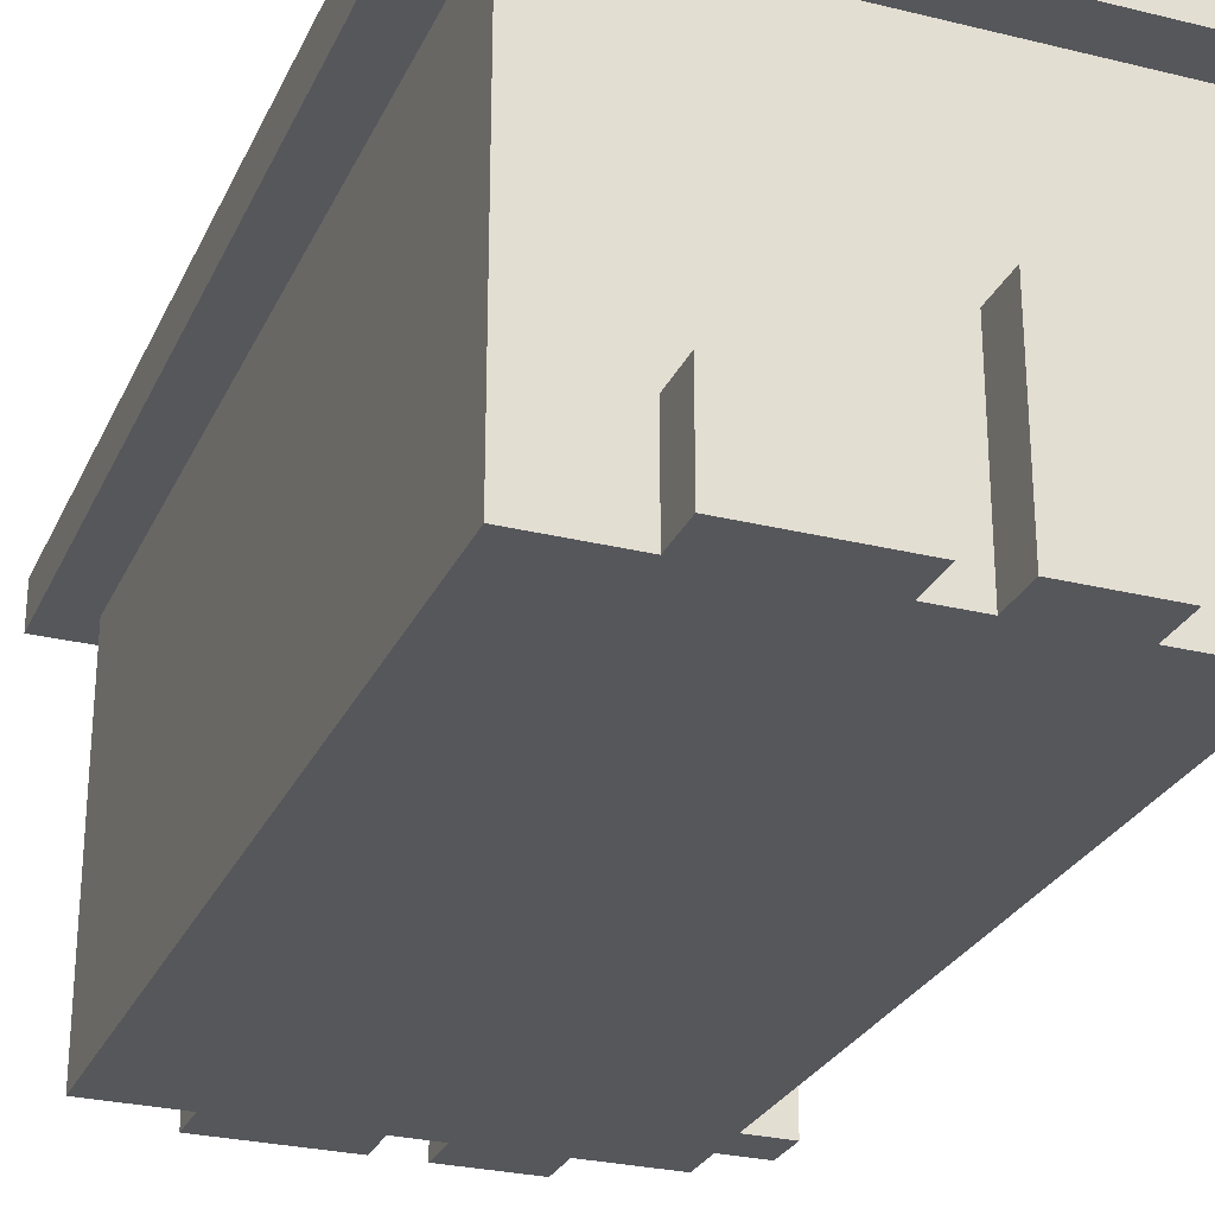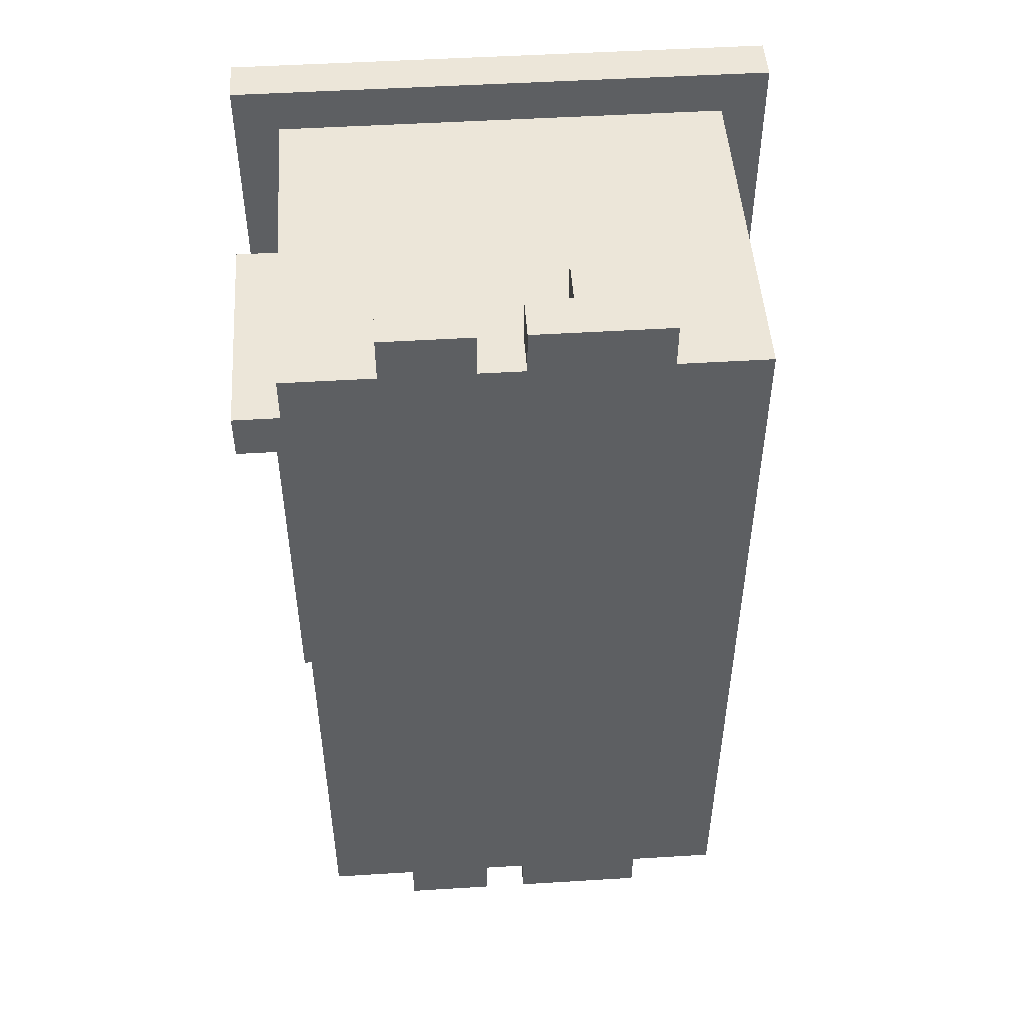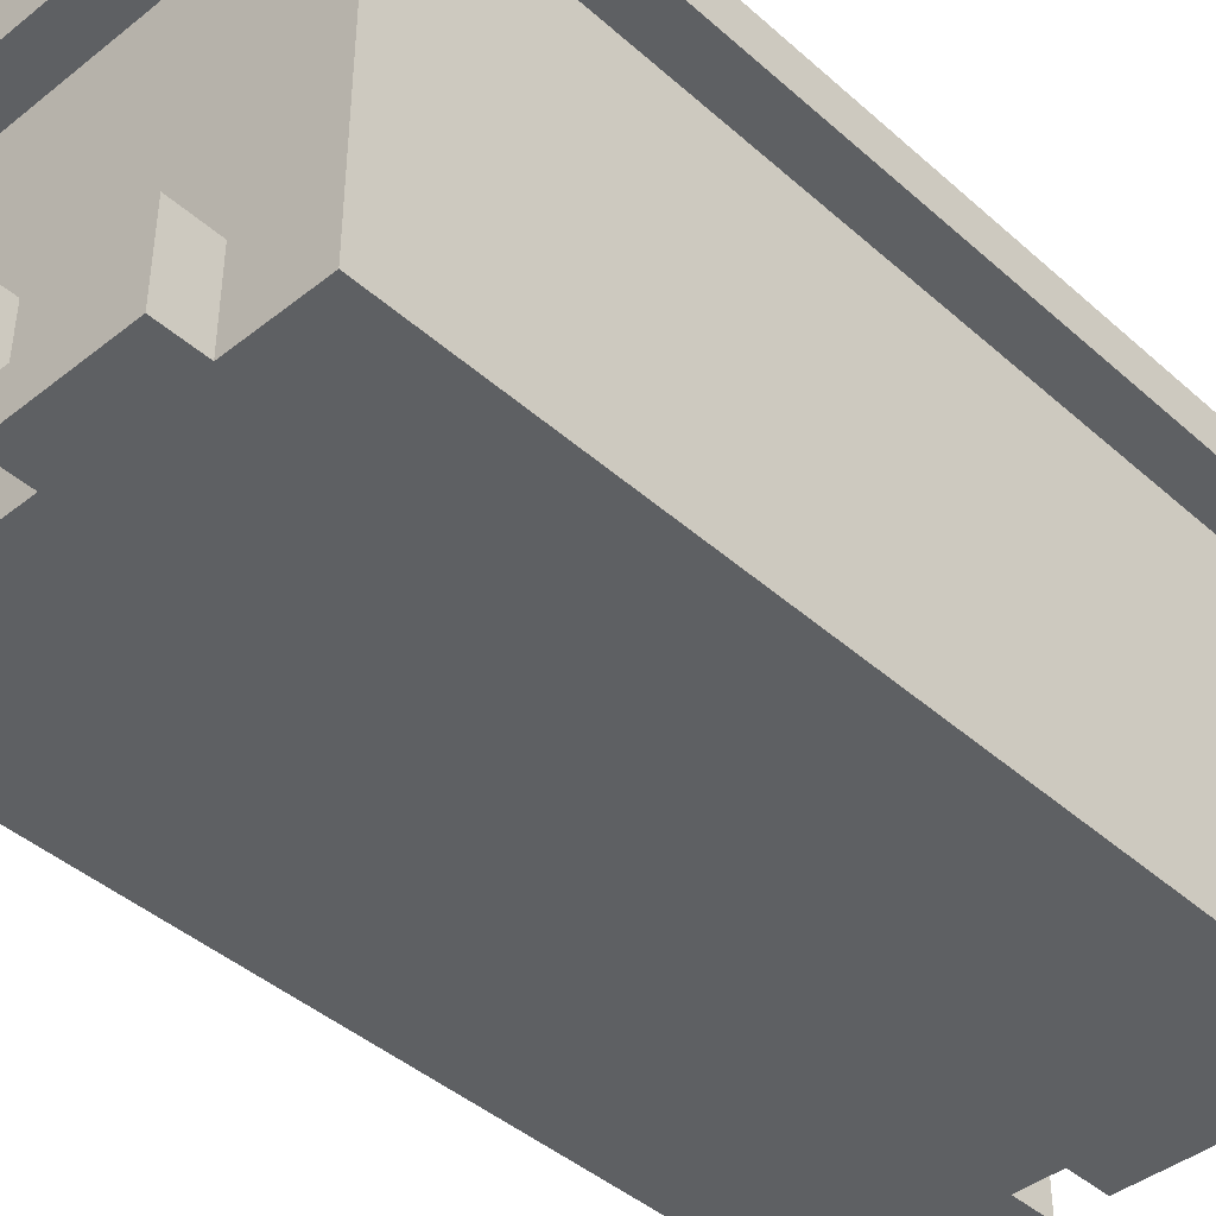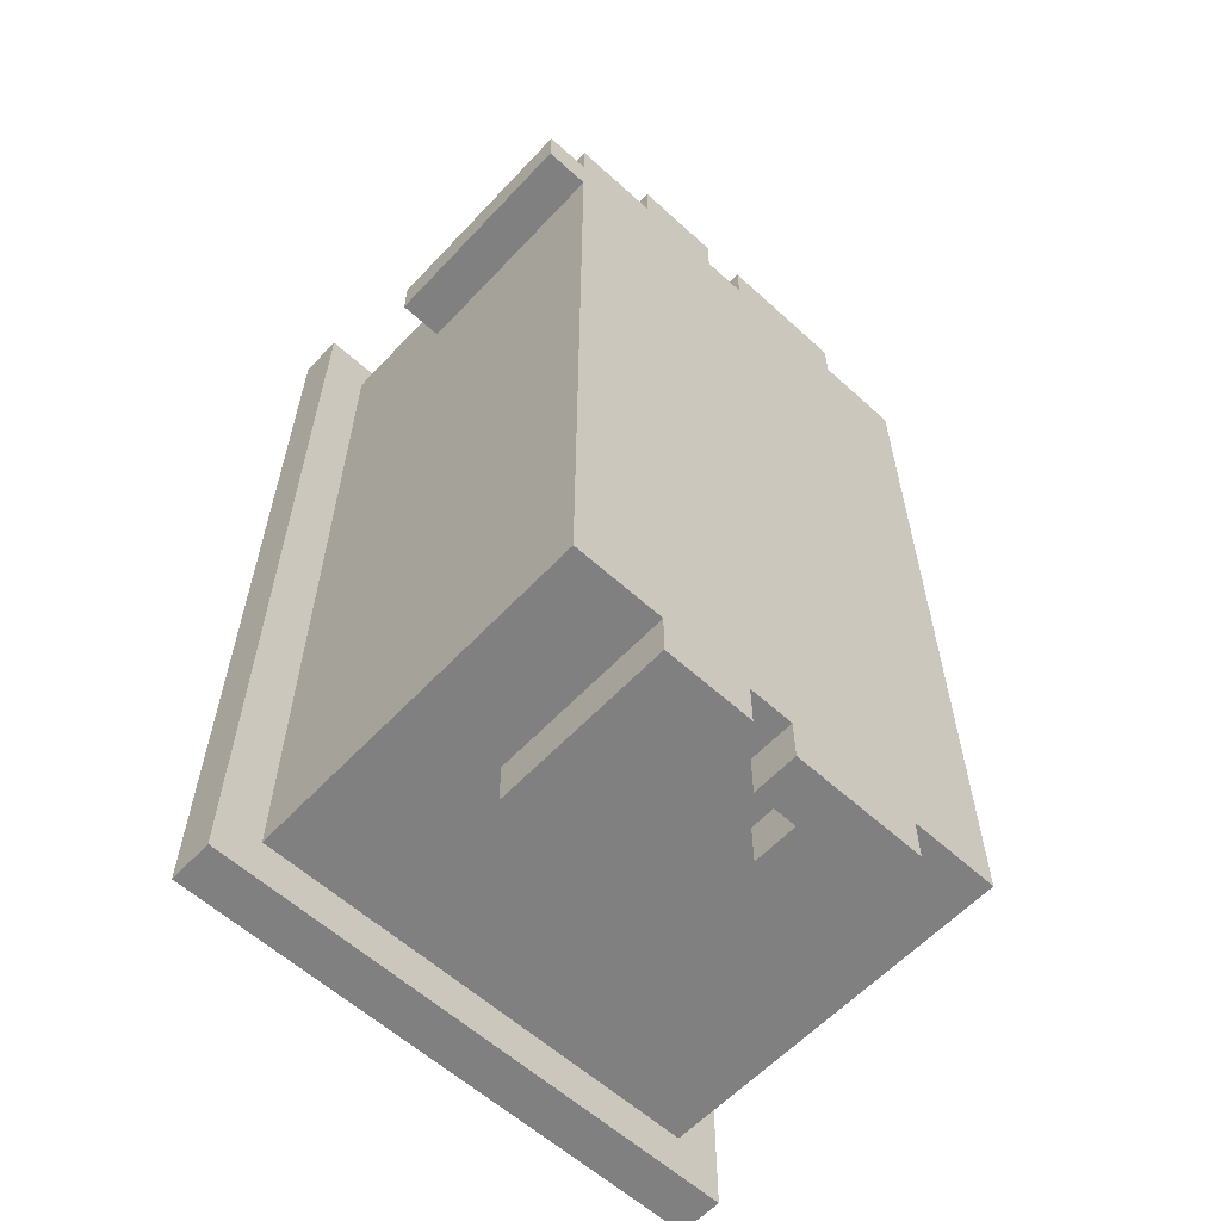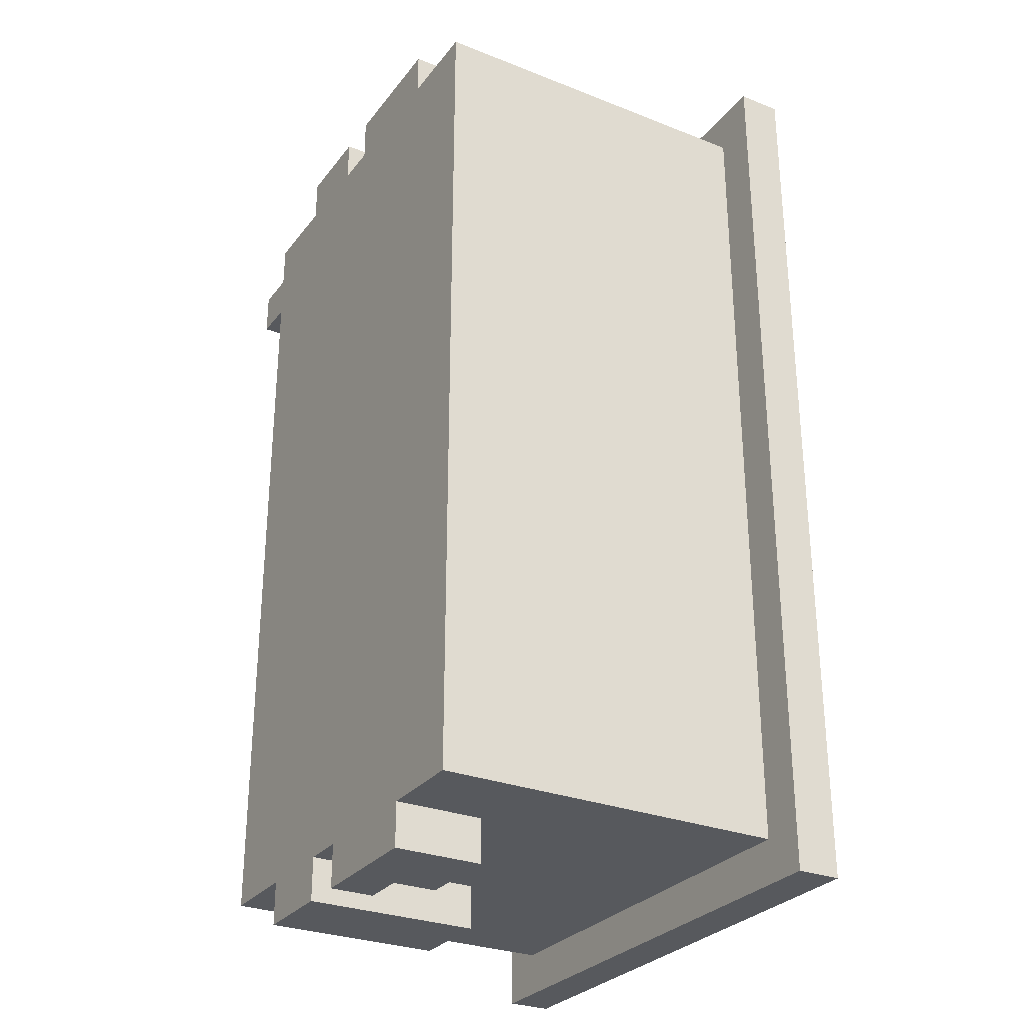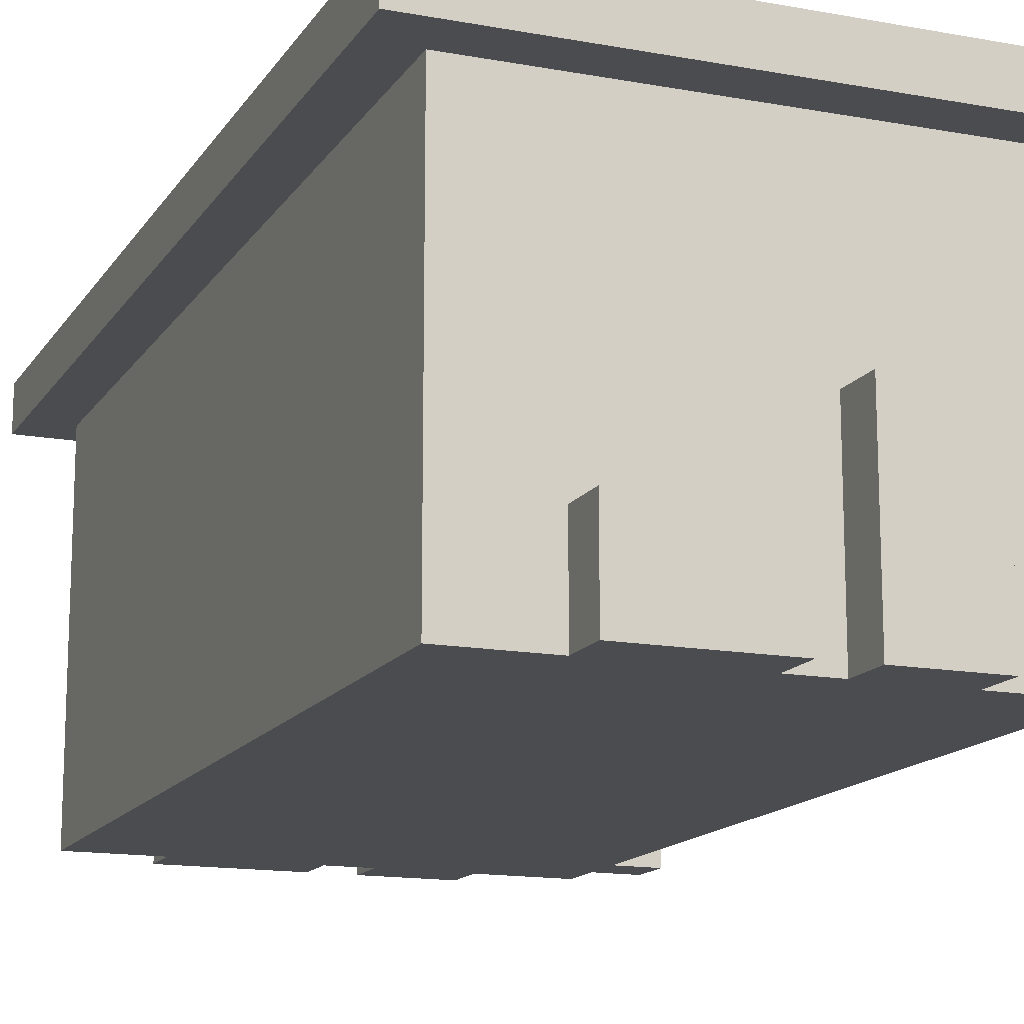
<metadata>
{"format":"obj","ext":"obj","renderer":"f3d","projection":"perspective","resolution":1024,"background":"white","views":[{"elev":-27.3,"azim":159.2,"up":"+Y"},{"elev":49.2,"azim":-3.9,"up":"+Z"},{"elev":-42.4,"azim":43.4,"up":"+Y"},{"elev":-60.0,"azim":-42.9,"up":"+Z"},{"elev":-29.0,"azim":59.8,"up":"+Z"},{"elev":-14.7,"azim":158.3,"up":"+Y"}]}
</metadata>
<code>
o
v 7.7 0.3 -6.3
v 7.4 0.3 -6.3
v 7.3 0.3 -6.3
v 7.1 0.3 -6.3
v 7.5 0.4 -6.3
v 7.4 0.4 -6.3
v 7.7 0.5 -6.3
v 7.5 0.5 -6.3
v 7.3 0.7 -6.3
v 7.1 0.7 -6.3
v 8 1.1 -6.3
v 6.8 1.1 -6.3
v 8 1.2 -6.3
v 6.8 1.2 -6.3
v 7.9 0.3 -6.4
v 7.7 0.3 -6.4
v 7.4 0.3 -6.4
v 7.3 0.3 -6.4
v 7.1 0.3 -6.4
v 6.9 0.3 -6.4
v 7.5 0.4 -6.4
v 7.4 0.4 -6.4
v 7.7 0.5 -6.4
v 7.5 0.5 -6.4
v 7.3 0.7 -6.4
v 7.1 0.7 -6.4
v 7.9 0.9 -6.4
v 6.9 0.9 -6.4
v 7.9 1 -6.4
v 6.9 1 -6.4
v 7.9 1.1 -6.4
v 6.9 1.1 -6.4
v 6.9 0.3 -6.5
v 6.8 0.3 -6.5
v 6.9 0.8 -6.5
v 6.8 0.8 -6.5
v 6.9 0.3 -6.6
v 6.8 0.3 -6.6
v 6.9 0.8 -6.6
v 6.8 0.8 -6.6
v 7.9 0.3 -8.3
v 7.7 0.3 -8.3
v 7.4 0.3 -8.3
v 7.3 0.3 -8.3
v 7.1 0.3 -8.3
v 6.9 0.3 -8.3
v 7.5 0.4 -8.3
v 7.4 0.4 -8.3
v 7.7 0.5 -8.3
v 7.5 0.5 -8.3
v 7.3 0.7 -8.3
v 7.1 0.7 -8.3
v 7.9 0.9 -8.3
v 6.9 0.9 -8.3
v 7.9 1 -8.3
v 6.9 1 -8.3
v 7.9 1.1 -8.3
v 6.9 1.1 -8.3
v 7.7 0.3 -8.4
v 7.4 0.3 -8.4
v 7.3 0.3 -8.4
v 7.1 0.3 -8.4
v 7.5 0.4 -8.4
v 7.4 0.4 -8.4
v 7.7 0.5 -8.4
v 7.5 0.5 -8.4
v 7.3 0.7 -8.4
v 7.1 0.7 -8.4
v 8 1.1 -8.4
v 6.8 1.1 -8.4
v 8 1.2 -8.4
v 6.8 1.2 -8.4
v 8 1.1 -6.3
v 8 1.2 -6.3
v 8 1.1 -8.4
v 8 1.2 -8.4
v 7.9 0.3 -6.4
v 7.9 0.9 -6.4
v 7.9 1 -6.4
v 7.9 1.1 -6.4
v 7.9 0.3 -8.3
v 7.9 0.9 -8.3
v 7.9 1 -8.3
v 7.9 1.1 -8.3
v 7.7 0.3 -6.3
v 7.7 0.5 -6.3
v 7.7 0.3 -6.4
v 7.7 0.5 -6.4
v 7.7 0.3 -8.3
v 7.7 0.5 -8.3
v 7.7 0.3 -8.4
v 7.7 0.5 -8.4
v 7.3 0.3 -6.3
v 7.3 0.7 -6.3
v 7.3 0.3 -6.4
v 7.3 0.7 -6.4
v 7.3 0.3 -8.3
v 7.3 0.7 -8.3
v 7.3 0.3 -8.4
v 7.3 0.7 -8.4
v 7.5 0.4 -6.3
v 7.5 0.5 -6.3
v 7.5 0.4 -6.4
v 7.5 0.5 -6.4
v 7.5 0.4 -8.3
v 7.5 0.5 -8.3
v 7.5 0.4 -8.4
v 7.5 0.5 -8.4
v 7.4 0.3 -6.3
v 7.4 0.4 -6.3
v 7.4 0.3 -6.4
v 7.4 0.4 -6.4
v 7.4 0.3 -8.3
v 7.4 0.4 -8.3
v 7.4 0.3 -8.4
v 7.4 0.4 -8.4
v 7.1 0.3 -6.3
v 7.1 0.7 -6.3
v 7.1 0.3 -6.4
v 7.1 0.7 -6.4
v 7.1 0.3 -8.3
v 7.1 0.7 -8.3
v 7.1 0.3 -8.4
v 7.1 0.7 -8.4
v 6.9 0.3 -6.4
v 6.9 0.9 -6.4
v 6.9 1 -6.4
v 6.9 1.1 -6.4
v 6.9 0.3 -6.5
v 6.9 0.8 -6.5
v 6.9 0.3 -6.6
v 6.9 0.8 -6.6
v 6.9 0.3 -7
v 6.9 0.8 -7
v 6.9 0.7 -7.4
v 6.9 0.8 -7.4
v 6.9 0.7 -7.6
v 6.9 0.8 -7.6
v 6.9 0.7 -7.7
v 6.9 0.8 -7.7
v 6.9 0.7 -7.8
v 6.9 0.8 -7.8
v 6.9 0.7 -7.9
v 6.9 0.8 -7.9
v 6.9 0.7 -8.2
v 6.9 0.8 -8.2
v 6.9 0.3 -8.3
v 6.9 0.9 -8.3
v 6.9 1 -8.3
v 6.9 1.1 -8.3
v 6.8 1.1 -6.3
v 6.8 1.2 -6.3
v 6.8 0.3 -6.5
v 6.8 0.8 -6.5
v 6.8 0.3 -6.6
v 6.8 0.8 -6.6
v 6.8 1.1 -8.4
v 6.8 1.2 -8.4
v 7.9 0.3 -6.4
v 7.9 0.3 -8.3
v 7.7 0.3 -6.3
v 7.7 0.3 -6.4
v 7.7 0.3 -6.6
v 7.7 0.3 -7.1
v 7.7 0.3 -8.3
v 7.7 0.3 -8.4
v 7.4 0.3 -6.3
v 7.4 0.3 -6.4
v 7.4 0.3 -8.3
v 7.4 0.3 -8.4
v 7.3 0.3 -6.3
v 7.3 0.3 -6.4
v 7.3 0.3 -8.3
v 7.3 0.3 -8.4
v 7.1 0.3 -6.3
v 7.1 0.3 -6.4
v 7.1 0.3 -8.3
v 7.1 0.3 -8.4
v 7 0.3 -7
v 7 0.3 -7.1
v 6.9 0.3 -6.4
v 6.9 0.3 -6.5
v 6.9 0.3 -6.6
v 6.9 0.3 -7
v 6.9 0.3 -8.3
v 6.8 0.3 -6.5
v 6.8 0.3 -6.6
v 8 1.1 -6.3
v 8 1.1 -8.4
v 7.9 1.1 -6.4
v 7.9 1.1 -8.3
v 6.9 1.1 -6.4
v 6.9 1.1 -8.3
v 6.8 1.1 -6.3
v 6.8 1.1 -8.4
v 7.5 0.4 -6.3
v 7.5 0.4 -6.4
v 7.5 0.4 -8.3
v 7.5 0.4 -8.4
v 7.4 0.4 -6.3
v 7.4 0.4 -6.4
v 7.4 0.4 -8.3
v 7.4 0.4 -8.4
v 7.7 0.5 -6.3
v 7.7 0.5 -6.4
v 7.7 0.5 -8.3
v 7.7 0.5 -8.4
v 7.5 0.5 -6.3
v 7.5 0.5 -6.4
v 7.5 0.5 -8.3
v 7.5 0.5 -8.4
v 7.3 0.7 -6.3
v 7.3 0.7 -6.4
v 7.3 0.7 -8.3
v 7.3 0.7 -8.4
v 7.1 0.7 -6.3
v 7.1 0.7 -6.4
v 7.1 0.7 -8.3
v 7.1 0.7 -8.4
v 6.9 0.8 -6.5
v 6.9 0.8 -6.6
v 6.8 0.8 -6.5
v 6.8 0.8 -6.6
v 8 1.2 -6.3
v 8 1.2 -8.4
v 7.9 1.2 -6.4
v 7.9 1.2 -8.3
v 6.9 1.2 -6.4
v 6.9 1.2 -8.3
v 6.8 1.2 -6.3
v 6.8 1.2 -8.4
f 5 2 1
f 6 2 5
f 7 5 1
f 8 5 7
f 9 4 3
f 10 4 9
f 13 12 11
f 14 12 13
f 22 18 17
f 23 16 15
f 24 22 21
f 25 18 22
f 25 24 23
f 25 22 24
f 26 20 19
f 27 23 15
f 27 26 25
f 27 25 23
f 28 20 26
f 28 26 27
f 29 28 27
f 30 28 29
f 31 30 29
f 32 30 31
f 35 34 33
f 36 34 35
f 37 38 39
f 39 38 40
f 43 44 48
f 41 42 49
f 47 48 50
f 48 44 51
f 49 50 51
f 50 48 51
f 45 46 52
f 41 49 53
f 51 52 53
f 49 51 53
f 52 46 54
f 53 52 54
f 53 54 55
f 55 54 56
f 55 56 57
f 57 56 58
f 59 60 63
f 63 60 64
f 59 63 65
f 65 63 66
f 61 62 67
f 67 62 68
f 69 70 71
f 71 70 72
f 75 74 73
f 76 74 75
f 81 78 77
f 82 79 78
f 82 78 81
f 83 80 79
f 83 79 82
f 84 80 83
f 87 86 85
f 88 86 87
f 91 90 89
f 92 90 91
f 95 94 93
f 96 94 95
f 99 98 97
f 100 98 99
f 101 102 103
f 103 102 104
f 105 106 107
f 107 106 108
f 109 110 111
f 111 110 112
f 113 114 115
f 115 114 116
f 117 118 119
f 119 118 120
f 121 122 123
f 123 122 124
f 125 126 129
f 129 126 130
f 130 126 132
f 131 132 133
f 132 126 134
f 133 132 134
f 133 134 135
f 134 126 136
f 135 134 136
f 133 135 137
f 135 136 137
f 136 126 138
f 137 136 138
f 133 137 139
f 137 138 139
f 138 126 140
f 139 138 140
f 133 139 141
f 139 140 141
f 140 126 142
f 141 140 142
f 133 141 143
f 141 142 143
f 142 126 144
f 143 142 144
f 133 143 145
f 143 144 145
f 144 126 146
f 145 144 146
f 133 145 147
f 145 146 147
f 126 127 148
f 147 146 148
f 146 126 148
f 127 128 149
f 148 127 149
f 149 128 150
f 153 154 155
f 155 154 156
f 151 152 157
f 157 152 158
f 162 160 159
f 163 160 162
f 164 160 163
f 165 160 164
f 167 162 161
f 167 163 162
f 168 163 167
f 169 166 165
f 169 165 164
f 170 166 169
f 172 163 168
f 173 169 164
f 175 172 171
f 176 163 172
f 176 172 175
f 177 174 173
f 177 173 164
f 178 174 177
f 179 164 163
f 180 177 164
f 180 164 179
f 181 163 176
f 182 163 181
f 183 179 163
f 183 163 182
f 184 180 179
f 184 179 183
f 185 177 180
f 185 180 184
f 186 183 182
f 187 183 186
f 190 189 188
f 191 189 190
f 192 190 188
f 193 189 191
f 194 192 188
f 194 193 192
f 195 189 193
f 195 193 194
f 196 197 200
f 200 197 201
f 198 199 202
f 202 199 203
f 204 205 208
f 208 205 209
f 206 207 210
f 210 207 211
f 212 213 216
f 216 213 217
f 214 215 218
f 218 215 219
f 220 221 222
f 222 221 223
f 224 225 226
f 226 225 227
f 224 226 228
f 226 227 228
f 227 225 229
f 228 227 229
f 224 228 230
f 228 229 230
f 229 225 231
f 230 229 231

</code>
